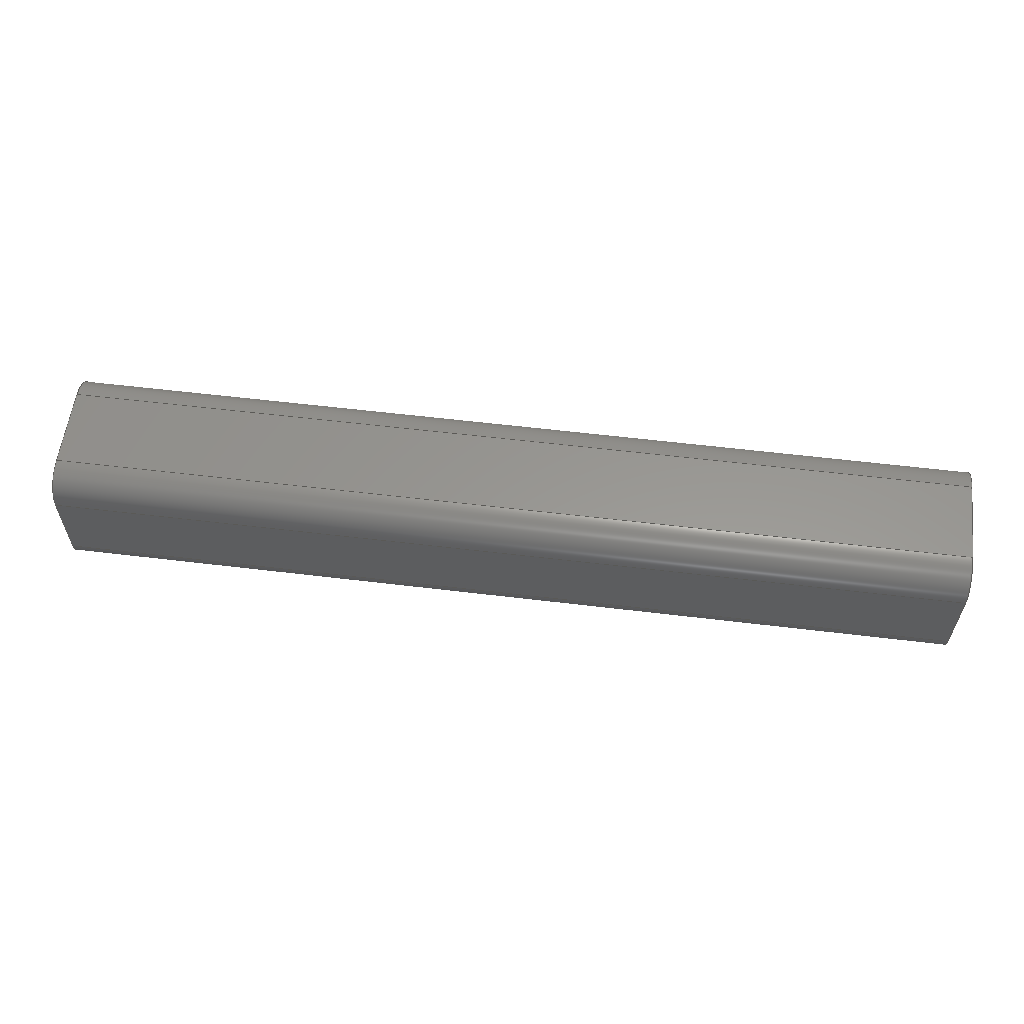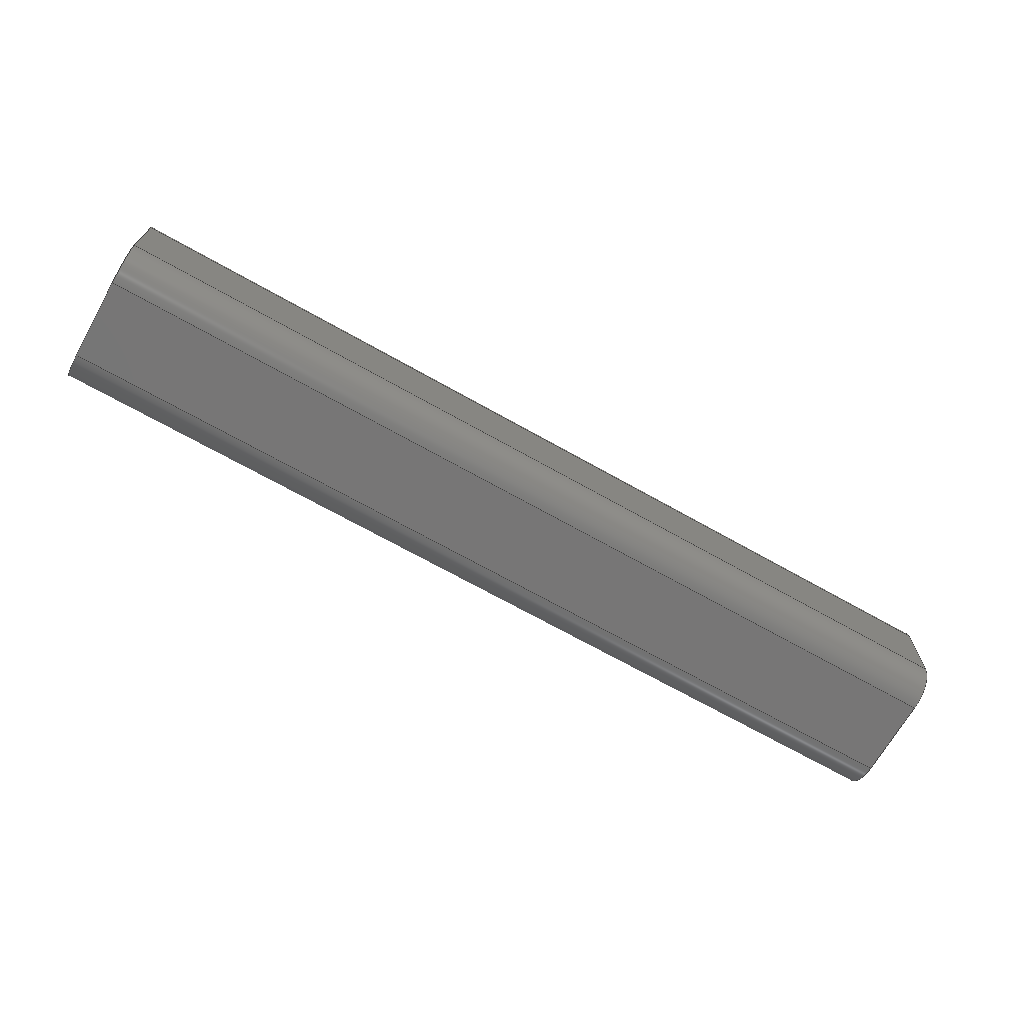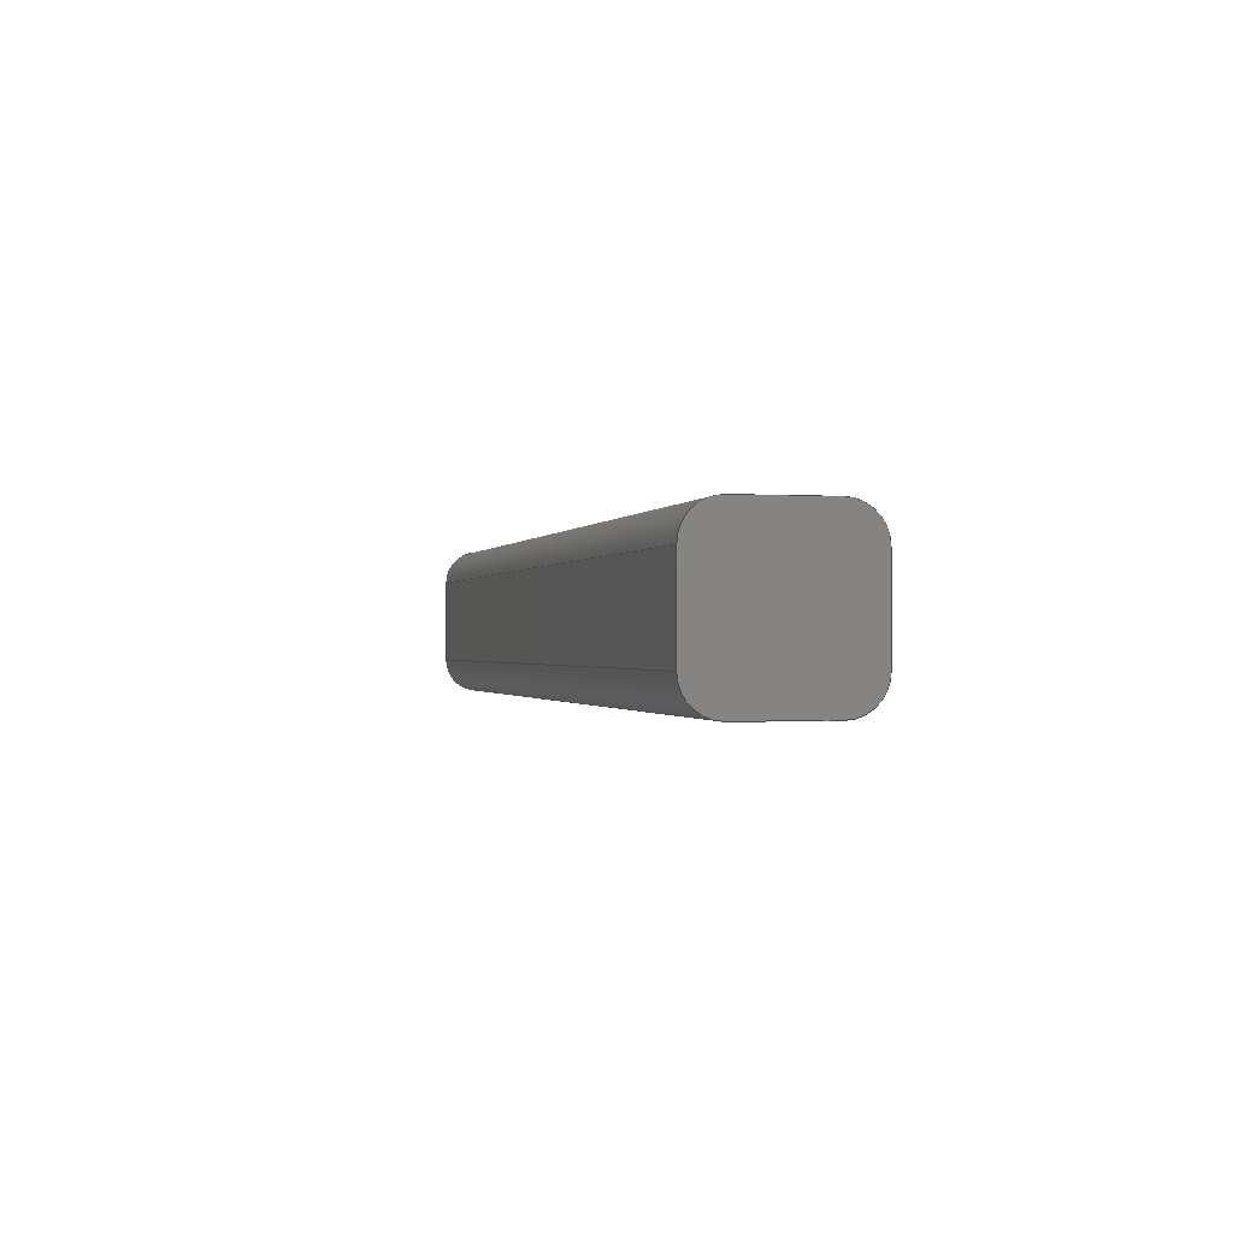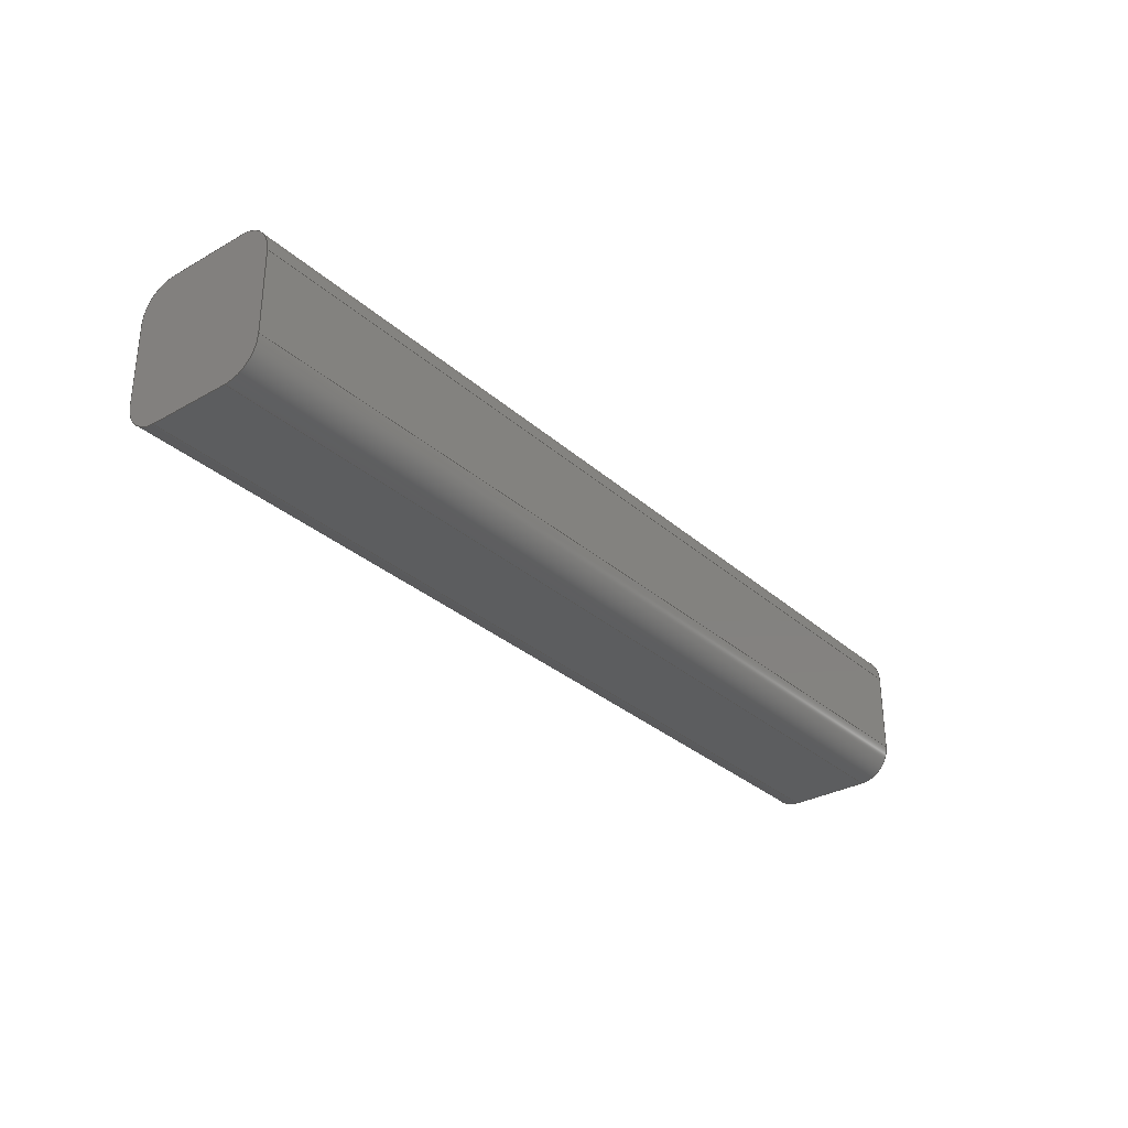
<metadata>
{"format":"step","ext":"step","renderer":"f3d","projection":"perspective","resolution":1024,"background":"white","views":[{"elev":58.6,"azim":-172.9,"up":"+Y"},{"elev":-69.0,"azim":150.5,"up":"+Z"},{"elev":-0.7,"azim":-103.9,"up":"+Y"},{"elev":-31.3,"azim":128.9,"up":"+Z"}]}
</metadata>
<code>
ISO-10303-21;
DATA;
#1=MECHANICAL_DESIGN_GEOMETRIC_PRESENTATION_REPRESENTATION('',(#4),#314);
#2=SHAPE_REPRESENTATION_RELATIONSHIP('SRR','None',#321,#3);
#3=ADVANCED_BREP_SHAPE_REPRESENTATION('',(#5),#313);
#4=STYLED_ITEM('',(#331),#5);
#5=MANIFOLD_SOLID_BREP('Body2',#174);
#6=CIRCLE('',#190,0.2);
#7=CIRCLE('',#191,0.2);
#8=CIRCLE('',#194,0.2);
#9=CIRCLE('',#195,0.2);
#10=CIRCLE('',#198,0.2);
#11=CIRCLE('',#199,0.2);
#12=CIRCLE('',#202,0.2);
#13=CIRCLE('',#203,0.2);
#14=CYLINDRICAL_SURFACE('',#189,0.2);
#15=CYLINDRICAL_SURFACE('',#193,0.2);
#16=CYLINDRICAL_SURFACE('',#197,0.2);
#17=CYLINDRICAL_SURFACE('',#201,0.2);
#18=FACE_OUTER_BOUND('',#28,.T.);
#19=FACE_OUTER_BOUND('',#29,.T.);
#20=FACE_OUTER_BOUND('',#30,.T.);
#21=FACE_OUTER_BOUND('',#31,.T.);
#22=FACE_OUTER_BOUND('',#32,.T.);
#23=FACE_OUTER_BOUND('',#33,.T.);
#24=FACE_OUTER_BOUND('',#34,.T.);
#25=FACE_OUTER_BOUND('',#35,.T.);
#26=FACE_OUTER_BOUND('',#36,.T.);
#27=FACE_OUTER_BOUND('',#37,.T.);
#28=EDGE_LOOP('',(#110,#111,#112,#113));
#29=EDGE_LOOP('',(#114,#115,#116,#117));
#30=EDGE_LOOP('',(#118,#119,#120,#121));
#31=EDGE_LOOP('',(#122,#123,#124,#125));
#32=EDGE_LOOP('',(#126,#127,#128,#129));
#33=EDGE_LOOP('',(#130,#131,#132,#133));
#34=EDGE_LOOP('',(#134,#135,#136,#137));
#35=EDGE_LOOP('',(#138,#139,#140,#141));
#36=EDGE_LOOP('',(#142,#143,#144,#145,#146,#147,#148,#149));
#37=EDGE_LOOP('',(#150,#151,#152,#153,#154,#155,#156,#157));
#38=LINE('',#264,#54);
#39=LINE('',#266,#55);
#40=LINE('',#268,#56);
#41=LINE('',#269,#57);
#42=LINE('',#275,#58);
#43=LINE('',#278,#59);
#44=LINE('',#280,#60);
#45=LINE('',#281,#61);
#46=LINE('',#287,#62);
#47=LINE('',#290,#63);
#48=LINE('',#292,#64);
#49=LINE('',#293,#65);
#50=LINE('',#299,#66);
#51=LINE('',#302,#67);
#52=LINE('',#304,#68);
#53=LINE('',#305,#69);
#54=VECTOR('',#210,1);
#55=VECTOR('',#211,1);
#56=VECTOR('',#212,1);
#57=VECTOR('',#213,1);
#58=VECTOR('',#220,1);
#59=VECTOR('',#223,1);
#60=VECTOR('',#224,1);
#61=VECTOR('',#225,1);
#62=VECTOR('',#232,1);
#63=VECTOR('',#235,1);
#64=VECTOR('',#236,1);
#65=VECTOR('',#237,1);
#66=VECTOR('',#244,1);
#67=VECTOR('',#247,1);
#68=VECTOR('',#248,1);
#69=VECTOR('',#249,1);
#70=VERTEX_POINT('',#262);
#71=VERTEX_POINT('',#263);
#72=VERTEX_POINT('',#265);
#73=VERTEX_POINT('',#267);
#74=VERTEX_POINT('',#271);
#75=VERTEX_POINT('',#273);
#76=VERTEX_POINT('',#277);
#77=VERTEX_POINT('',#279);
#78=VERTEX_POINT('',#283);
#79=VERTEX_POINT('',#285);
#80=VERTEX_POINT('',#289);
#81=VERTEX_POINT('',#291);
#82=VERTEX_POINT('',#295);
#83=VERTEX_POINT('',#297);
#84=VERTEX_POINT('',#301);
#85=VERTEX_POINT('',#303);
#86=EDGE_CURVE('',#70,#71,#38,.T.);
#87=EDGE_CURVE('',#70,#72,#39,.T.);
#88=EDGE_CURVE('',#73,#72,#40,.T.);
#89=EDGE_CURVE('',#71,#73,#41,.T.);
#90=EDGE_CURVE('',#74,#71,#6,.T.);
#91=EDGE_CURVE('',#75,#73,#7,.T.);
#92=EDGE_CURVE('',#74,#75,#42,.T.);
#93=EDGE_CURVE('',#74,#76,#43,.T.);
#94=EDGE_CURVE('',#77,#75,#44,.T.);
#95=EDGE_CURVE('',#76,#77,#45,.T.);
#96=EDGE_CURVE('',#78,#76,#8,.T.);
#97=EDGE_CURVE('',#79,#77,#9,.T.);
#98=EDGE_CURVE('',#78,#79,#46,.T.);
#99=EDGE_CURVE('',#78,#80,#47,.T.);
#100=EDGE_CURVE('',#81,#79,#48,.T.);
#101=EDGE_CURVE('',#80,#81,#49,.T.);
#102=EDGE_CURVE('',#82,#80,#10,.T.);
#103=EDGE_CURVE('',#83,#81,#11,.T.);
#104=EDGE_CURVE('',#82,#83,#50,.T.);
#105=EDGE_CURVE('',#82,#84,#51,.T.);
#106=EDGE_CURVE('',#85,#83,#52,.T.);
#107=EDGE_CURVE('',#84,#85,#53,.T.);
#108=EDGE_CURVE('',#70,#84,#12,.T.);
#109=EDGE_CURVE('',#72,#85,#13,.T.);
#110=ORIENTED_EDGE('',*,*,#86,.F.);
#111=ORIENTED_EDGE('',*,*,#87,.T.);
#112=ORIENTED_EDGE('',*,*,#88,.F.);
#113=ORIENTED_EDGE('',*,*,#89,.F.);
#114=ORIENTED_EDGE('',*,*,#90,.T.);
#115=ORIENTED_EDGE('',*,*,#89,.T.);
#116=ORIENTED_EDGE('',*,*,#91,.F.);
#117=ORIENTED_EDGE('',*,*,#92,.F.);
#118=ORIENTED_EDGE('',*,*,#93,.F.);
#119=ORIENTED_EDGE('',*,*,#92,.T.);
#120=ORIENTED_EDGE('',*,*,#94,.F.);
#121=ORIENTED_EDGE('',*,*,#95,.F.);
#122=ORIENTED_EDGE('',*,*,#96,.T.);
#123=ORIENTED_EDGE('',*,*,#95,.T.);
#124=ORIENTED_EDGE('',*,*,#97,.F.);
#125=ORIENTED_EDGE('',*,*,#98,.F.);
#126=ORIENTED_EDGE('',*,*,#99,.F.);
#127=ORIENTED_EDGE('',*,*,#98,.T.);
#128=ORIENTED_EDGE('',*,*,#100,.F.);
#129=ORIENTED_EDGE('',*,*,#101,.F.);
#130=ORIENTED_EDGE('',*,*,#102,.T.);
#131=ORIENTED_EDGE('',*,*,#101,.T.);
#132=ORIENTED_EDGE('',*,*,#103,.F.);
#133=ORIENTED_EDGE('',*,*,#104,.F.);
#134=ORIENTED_EDGE('',*,*,#105,.F.);
#135=ORIENTED_EDGE('',*,*,#104,.T.);
#136=ORIENTED_EDGE('',*,*,#106,.F.);
#137=ORIENTED_EDGE('',*,*,#107,.F.);
#138=ORIENTED_EDGE('',*,*,#108,.T.);
#139=ORIENTED_EDGE('',*,*,#107,.T.);
#140=ORIENTED_EDGE('',*,*,#109,.F.);
#141=ORIENTED_EDGE('',*,*,#87,.F.);
#142=ORIENTED_EDGE('',*,*,#109,.T.);
#143=ORIENTED_EDGE('',*,*,#106,.T.);
#144=ORIENTED_EDGE('',*,*,#103,.T.);
#145=ORIENTED_EDGE('',*,*,#100,.T.);
#146=ORIENTED_EDGE('',*,*,#97,.T.);
#147=ORIENTED_EDGE('',*,*,#94,.T.);
#148=ORIENTED_EDGE('',*,*,#91,.T.);
#149=ORIENTED_EDGE('',*,*,#88,.T.);
#150=ORIENTED_EDGE('',*,*,#108,.F.);
#151=ORIENTED_EDGE('',*,*,#86,.T.);
#152=ORIENTED_EDGE('',*,*,#90,.F.);
#153=ORIENTED_EDGE('',*,*,#93,.T.);
#154=ORIENTED_EDGE('',*,*,#96,.F.);
#155=ORIENTED_EDGE('',*,*,#99,.T.);
#156=ORIENTED_EDGE('',*,*,#102,.F.);
#157=ORIENTED_EDGE('',*,*,#105,.T.);
#158=PLANE('',#188);
#159=PLANE('',#192);
#160=PLANE('',#196);
#161=PLANE('',#200);
#162=PLANE('',#204);
#163=PLANE('',#205);
#164=ADVANCED_FACE('',(#18),#158,.T.);
#165=ADVANCED_FACE('',(#19),#14,.T.);
#166=ADVANCED_FACE('',(#20),#159,.T.);
#167=ADVANCED_FACE('',(#21),#15,.T.);
#168=ADVANCED_FACE('',(#22),#160,.T.);
#169=ADVANCED_FACE('',(#23),#16,.T.);
#170=ADVANCED_FACE('',(#24),#161,.T.);
#171=ADVANCED_FACE('',(#25),#17,.T.);
#172=ADVANCED_FACE('',(#26),#162,.T.);
#173=ADVANCED_FACE('',(#27),#163,.F.);
#174=CLOSED_SHELL('',(#164,#165,#166,#167,#168,#169,#170,#171,#172,#173));
#175=DERIVED_UNIT_ELEMENT(#177,1);
#176=DERIVED_UNIT_ELEMENT(#316,3);
#177=(
MASS_UNIT()
NAMED_UNIT(*)
SI_UNIT(.KILO.,.GRAM.)
);
#178=DERIVED_UNIT((#175,#176));
#179=MEASURE_REPRESENTATION_ITEM('density measure',
POSITIVE_RATIO_MEASURE(7850),#178);
#180=PROPERTY_DEFINITION_REPRESENTATION(#185,#182);
#181=PROPERTY_DEFINITION_REPRESENTATION(#186,#183);
#182=REPRESENTATION('material name',(#184),#313);
#183=REPRESENTATION('density',(#179),#313);
#184=DESCRIPTIVE_REPRESENTATION_ITEM('Steel','Steel');
#185=PROPERTY_DEFINITION('material property','material name',#323);
#186=PROPERTY_DEFINITION('material property','density of part',#323);
#187=AXIS2_PLACEMENT_3D('placement',#260,#206,#207);
#188=AXIS2_PLACEMENT_3D('',#261,#208,#209);
#189=AXIS2_PLACEMENT_3D('',#270,#214,#215);
#190=AXIS2_PLACEMENT_3D('',#272,#216,#217);
#191=AXIS2_PLACEMENT_3D('',#274,#218,#219);
#192=AXIS2_PLACEMENT_3D('',#276,#221,#222);
#193=AXIS2_PLACEMENT_3D('',#282,#226,#227);
#194=AXIS2_PLACEMENT_3D('',#284,#228,#229);
#195=AXIS2_PLACEMENT_3D('',#286,#230,#231);
#196=AXIS2_PLACEMENT_3D('',#288,#233,#234);
#197=AXIS2_PLACEMENT_3D('',#294,#238,#239);
#198=AXIS2_PLACEMENT_3D('',#296,#240,#241);
#199=AXIS2_PLACEMENT_3D('',#298,#242,#243);
#200=AXIS2_PLACEMENT_3D('',#300,#245,#246);
#201=AXIS2_PLACEMENT_3D('',#306,#250,#251);
#202=AXIS2_PLACEMENT_3D('',#307,#252,#253);
#203=AXIS2_PLACEMENT_3D('',#308,#254,#255);
#204=AXIS2_PLACEMENT_3D('',#309,#256,#257);
#205=AXIS2_PLACEMENT_3D('',#310,#258,#259);
#206=DIRECTION('axis',(0,0,1));
#207=DIRECTION('refdir',(1,0,0));
#208=DIRECTION('center_axis',(0,0,1));
#209=DIRECTION('ref_axis',(0,-1,0));
#210=DIRECTION('',(0,1,0));
#211=DIRECTION('',(1,0,0));
#212=DIRECTION('',(0,-1,0));
#213=DIRECTION('',(1,0,0));
#214=DIRECTION('center_axis',(1,0,0));
#215=DIRECTION('ref_axis',(0,1,0));
#216=DIRECTION('center_axis',(1,0,0));
#217=DIRECTION('ref_axis',(0,1,0));
#218=DIRECTION('center_axis',(1,0,0));
#219=DIRECTION('ref_axis',(0,1,0));
#220=DIRECTION('',(1,0,0));
#221=DIRECTION('center_axis',(0,1,1.11e-16));
#222=DIRECTION('ref_axis',(0,-1.11e-16,1));
#223=DIRECTION('',(0,1.11e-16,-1));
#224=DIRECTION('',(0,-1.11e-16,1));
#225=DIRECTION('',(1,0,0));
#226=DIRECTION('center_axis',(1,0,0));
#227=DIRECTION('ref_axis',(0,-5.551e-16,-1));
#228=DIRECTION('center_axis',(1,0,0));
#229=DIRECTION('ref_axis',(0,-5.551e-16,-1));
#230=DIRECTION('center_axis',(1,0,0));
#231=DIRECTION('ref_axis',(0,-5.551e-16,-1));
#232=DIRECTION('',(1,0,0));
#233=DIRECTION('center_axis',(0,0,-1));
#234=DIRECTION('ref_axis',(0,1,0));
#235=DIRECTION('',(0,-1,0));
#236=DIRECTION('',(0,1,0));
#237=DIRECTION('',(1,0,0));
#238=DIRECTION('center_axis',(1,0,0));
#239=DIRECTION('ref_axis',(0,-1,0));
#240=DIRECTION('center_axis',(1,0,0));
#241=DIRECTION('ref_axis',(0,-1,0));
#242=DIRECTION('center_axis',(1,0,0));
#243=DIRECTION('ref_axis',(0,-1,0));
#244=DIRECTION('',(1,0,0));
#245=DIRECTION('center_axis',(0,-1,1.11e-16));
#246=DIRECTION('ref_axis',(0,-1.11e-16,-1));
#247=DIRECTION('',(0,1.11e-16,1));
#248=DIRECTION('',(0,-1.11e-16,-1));
#249=DIRECTION('',(1,0,0));
#250=DIRECTION('center_axis',(1,0,0));
#251=DIRECTION('ref_axis',(0,4.163e-16,1));
#252=DIRECTION('center_axis',(1,0,0));
#253=DIRECTION('ref_axis',(0,4.163e-16,1));
#254=DIRECTION('center_axis',(1,0,0));
#255=DIRECTION('ref_axis',(0,4.163e-16,1));
#256=DIRECTION('center_axis',(1,0,0));
#257=DIRECTION('ref_axis',(0,0,-1));
#258=DIRECTION('center_axis',(1,0,0));
#259=DIRECTION('ref_axis',(0,0,-1));
#260=CARTESIAN_POINT('',(0,0,0));
#261=CARTESIAN_POINT('Origin',(0,0.25,0.95));
#262=CARTESIAN_POINT('',(0,-0.25,0.95));
#263=CARTESIAN_POINT('',(0,0.25,0.95));
#264=CARTESIAN_POINT('',(0,-0.25,0.95));
#265=CARTESIAN_POINT('',(5.6,-0.25,0.95));
#266=CARTESIAN_POINT('',(0,-0.25,0.95));
#267=CARTESIAN_POINT('',(5.6,0.25,0.95));
#268=CARTESIAN_POINT('',(5.6,-0.25,0.95));
#269=CARTESIAN_POINT('',(0,0.25,0.95));
#270=CARTESIAN_POINT('Origin',(0,0.25,0.75));
#271=CARTESIAN_POINT('',(0,0.45,0.75));
#272=CARTESIAN_POINT('Origin',(0,0.25,0.75));
#273=CARTESIAN_POINT('',(5.6,0.45,0.75));
#274=CARTESIAN_POINT('Origin',(5.6,0.25,0.75));
#275=CARTESIAN_POINT('',(0,0.45,0.75));
#276=CARTESIAN_POINT('Origin',(0,0.45,0.25));
#277=CARTESIAN_POINT('',(0,0.45,0.25));
#278=CARTESIAN_POINT('',(0,0.45,0.75));
#279=CARTESIAN_POINT('',(5.6,0.45,0.25));
#280=CARTESIAN_POINT('',(5.6,0.45,0.75));
#281=CARTESIAN_POINT('',(0,0.45,0.25));
#282=CARTESIAN_POINT('Origin',(0,0.25,0.25));
#283=CARTESIAN_POINT('',(0,0.25,0.05));
#284=CARTESIAN_POINT('Origin',(0,0.25,0.25));
#285=CARTESIAN_POINT('',(5.6,0.25,0.05));
#286=CARTESIAN_POINT('Origin',(5.6,0.25,0.25));
#287=CARTESIAN_POINT('',(0,0.25,0.05));
#288=CARTESIAN_POINT('Origin',(0,-0.25,0.05));
#289=CARTESIAN_POINT('',(0,-0.25,0.05));
#290=CARTESIAN_POINT('',(0,0.25,0.05));
#291=CARTESIAN_POINT('',(5.6,-0.25,0.05));
#292=CARTESIAN_POINT('',(5.6,0.25,0.05));
#293=CARTESIAN_POINT('',(0,-0.25,0.05));
#294=CARTESIAN_POINT('Origin',(0,-0.25,0.25));
#295=CARTESIAN_POINT('',(0,-0.45,0.25));
#296=CARTESIAN_POINT('Origin',(0,-0.25,0.25));
#297=CARTESIAN_POINT('',(5.6,-0.45,0.25));
#298=CARTESIAN_POINT('Origin',(5.6,-0.25,0.25));
#299=CARTESIAN_POINT('',(0,-0.45,0.25));
#300=CARTESIAN_POINT('Origin',(0,-0.45,0.75));
#301=CARTESIAN_POINT('',(0,-0.45,0.75));
#302=CARTESIAN_POINT('',(0,-0.45,0.25));
#303=CARTESIAN_POINT('',(5.6,-0.45,0.75));
#304=CARTESIAN_POINT('',(5.6,-0.45,0.25));
#305=CARTESIAN_POINT('',(0,-0.45,0.75));
#306=CARTESIAN_POINT('Origin',(0,-0.25,0.75));
#307=CARTESIAN_POINT('Origin',(0,-0.25,0.75));
#308=CARTESIAN_POINT('Origin',(5.6,-0.25,0.75));
#309=CARTESIAN_POINT('Origin',(5.6,0,0.5));
#310=CARTESIAN_POINT('Origin',(0,0,0.5));
#311=UNCERTAINTY_MEASURE_WITH_UNIT(LENGTH_MEASURE(0.001),#315,
'DISTANCE_ACCURACY_VALUE',
'Maximum model space distance between geometric entities at asserted c
onnectivities');
#312=UNCERTAINTY_MEASURE_WITH_UNIT(LENGTH_MEASURE(0.001),#315,
'DISTANCE_ACCURACY_VALUE',
'Maximum model space distance between geometric entities at asserted c
onnectivities');
#313=(
GEOMETRIC_REPRESENTATION_CONTEXT(3)
GLOBAL_UNCERTAINTY_ASSIGNED_CONTEXT((#311))
GLOBAL_UNIT_ASSIGNED_CONTEXT((#315,#317,#318))
REPRESENTATION_CONTEXT('','3D')
);
#314=(
GEOMETRIC_REPRESENTATION_CONTEXT(3)
GLOBAL_UNCERTAINTY_ASSIGNED_CONTEXT((#312))
GLOBAL_UNIT_ASSIGNED_CONTEXT((#315,#317,#318))
REPRESENTATION_CONTEXT('','3D')
);
#315=(
LENGTH_UNIT()
NAMED_UNIT(*)
SI_UNIT(.CENTI.,.METRE.)
);
#316=(
LENGTH_UNIT()
NAMED_UNIT(*)
SI_UNIT($,.METRE.)
);
#317=(
NAMED_UNIT(*)
PLANE_ANGLE_UNIT()
SI_UNIT($,.RADIAN.)
);
#318=(
NAMED_UNIT(*)
SI_UNIT($,.STERADIAN.)
SOLID_ANGLE_UNIT()
);
#319=SHAPE_DEFINITION_REPRESENTATION(#320,#321);
#320=PRODUCT_DEFINITION_SHAPE('',$,#323);
#321=SHAPE_REPRESENTATION('',(#187),#313);
#322=PRODUCT_DEFINITION_CONTEXT('part definition',#327,'design');
#323=PRODUCT_DEFINITION('Knob','Knob v21',#324,#322);
#324=PRODUCT_DEFINITION_FORMATION('',$,#329);
#325=PRODUCT_RELATED_PRODUCT_CATEGORY('Knob v21','Knob v21',(#329));
#326=APPLICATION_PROTOCOL_DEFINITION('international standard',
'automotive_design',2009,#327);
#327=APPLICATION_CONTEXT(
'Core Data for Automotive Mechanical Design Process');
#328=PRODUCT_CONTEXT('part definition',#327,'mechanical');
#329=PRODUCT('Knob','Knob v21',$,(#328));
#330=PRESENTATION_STYLE_ASSIGNMENT((#332));
#331=PRESENTATION_STYLE_ASSIGNMENT((#333));
#332=SURFACE_STYLE_USAGE(.BOTH.,#334);
#333=SURFACE_STYLE_USAGE(.BOTH.,#335);
#334=SURFACE_SIDE_STYLE('',(#336));
#335=SURFACE_SIDE_STYLE('',(#337));
#336=SURFACE_STYLE_FILL_AREA(#338);
#337=SURFACE_STYLE_FILL_AREA(#339);
#338=FILL_AREA_STYLE('Steel - Satin',(#340));
#339=FILL_AREA_STYLE('Iron - Polished',(#341));
#340=FILL_AREA_STYLE_COLOUR('Steel - Satin',#342);
#341=FILL_AREA_STYLE_COLOUR('Iron - Polished',#343);
#342=COLOUR_RGB('Steel - Satin',0.6275,0.6275,0.6275);
#343=COLOUR_RGB('Iron - Polished',0.749,0.7412,0.7333);
ENDSEC;
END-ISO-10303-21;

</code>
